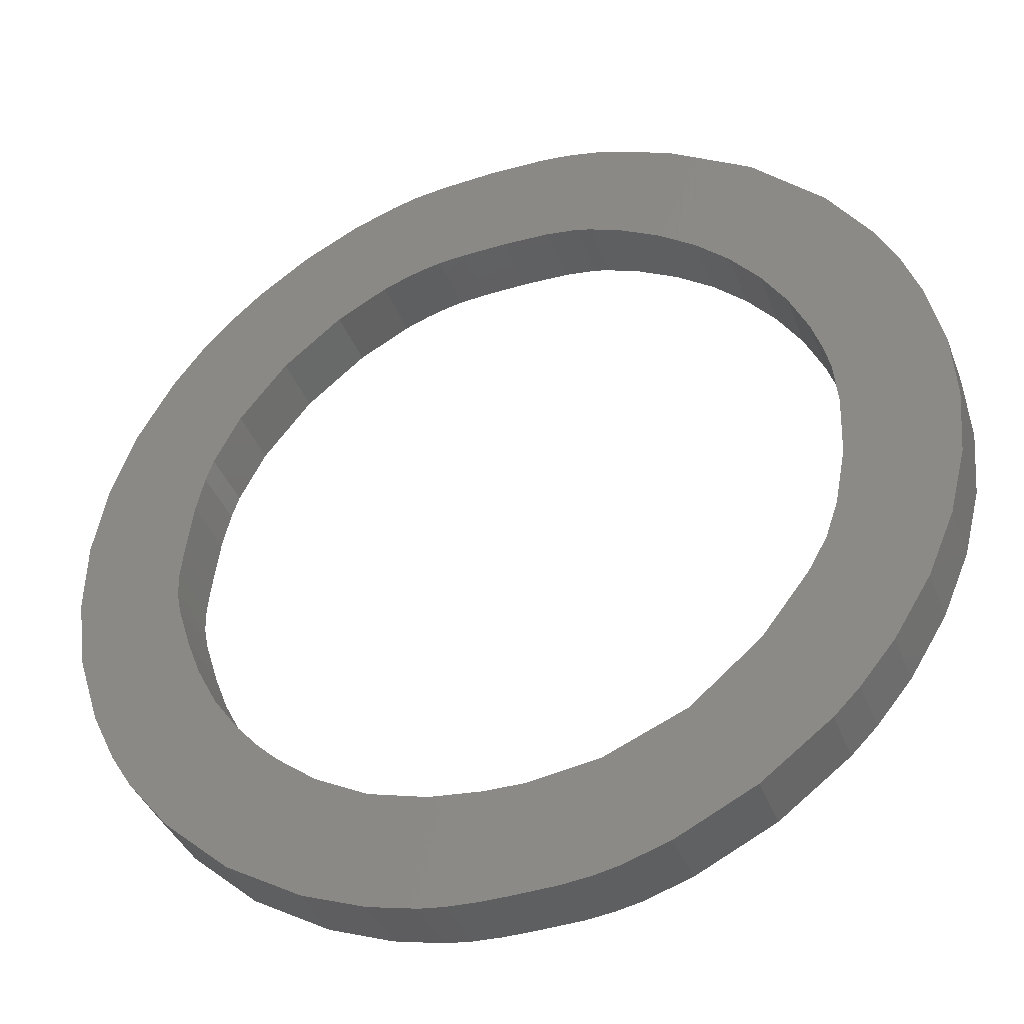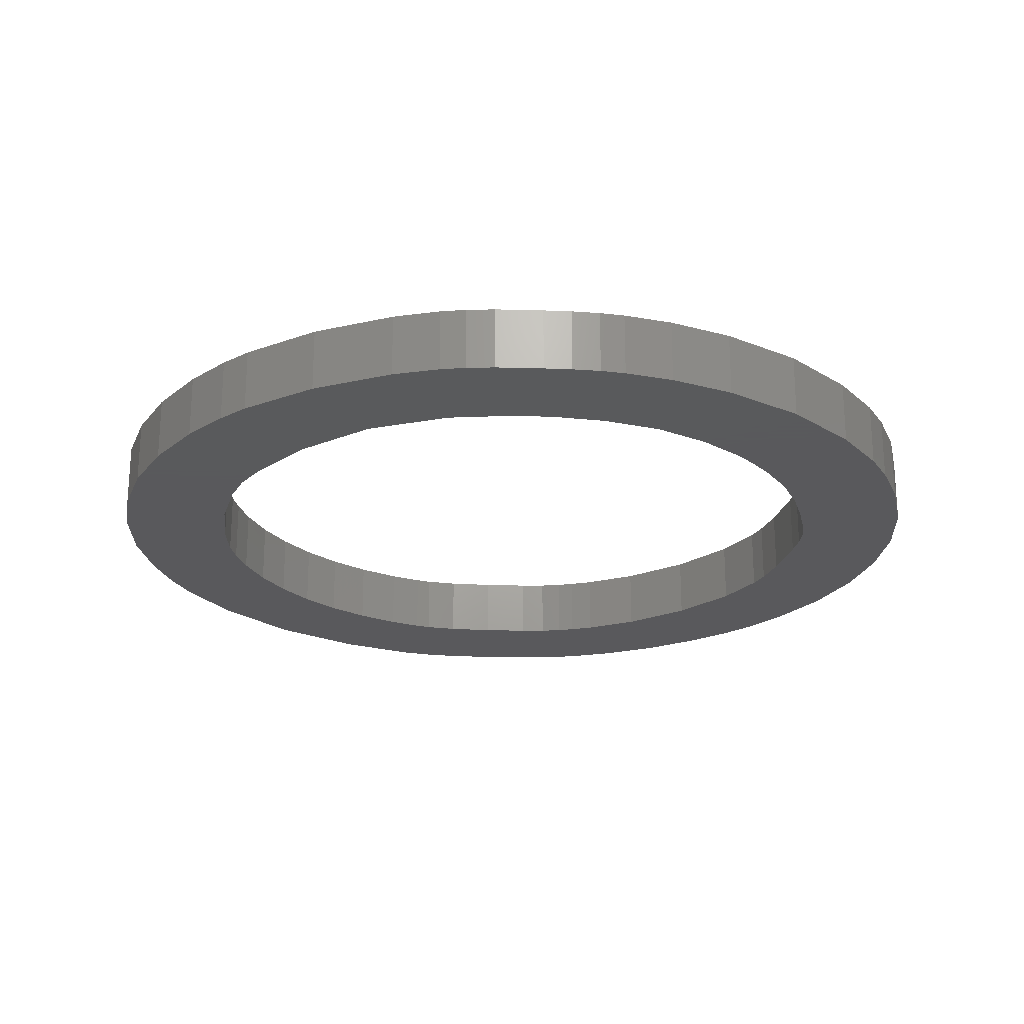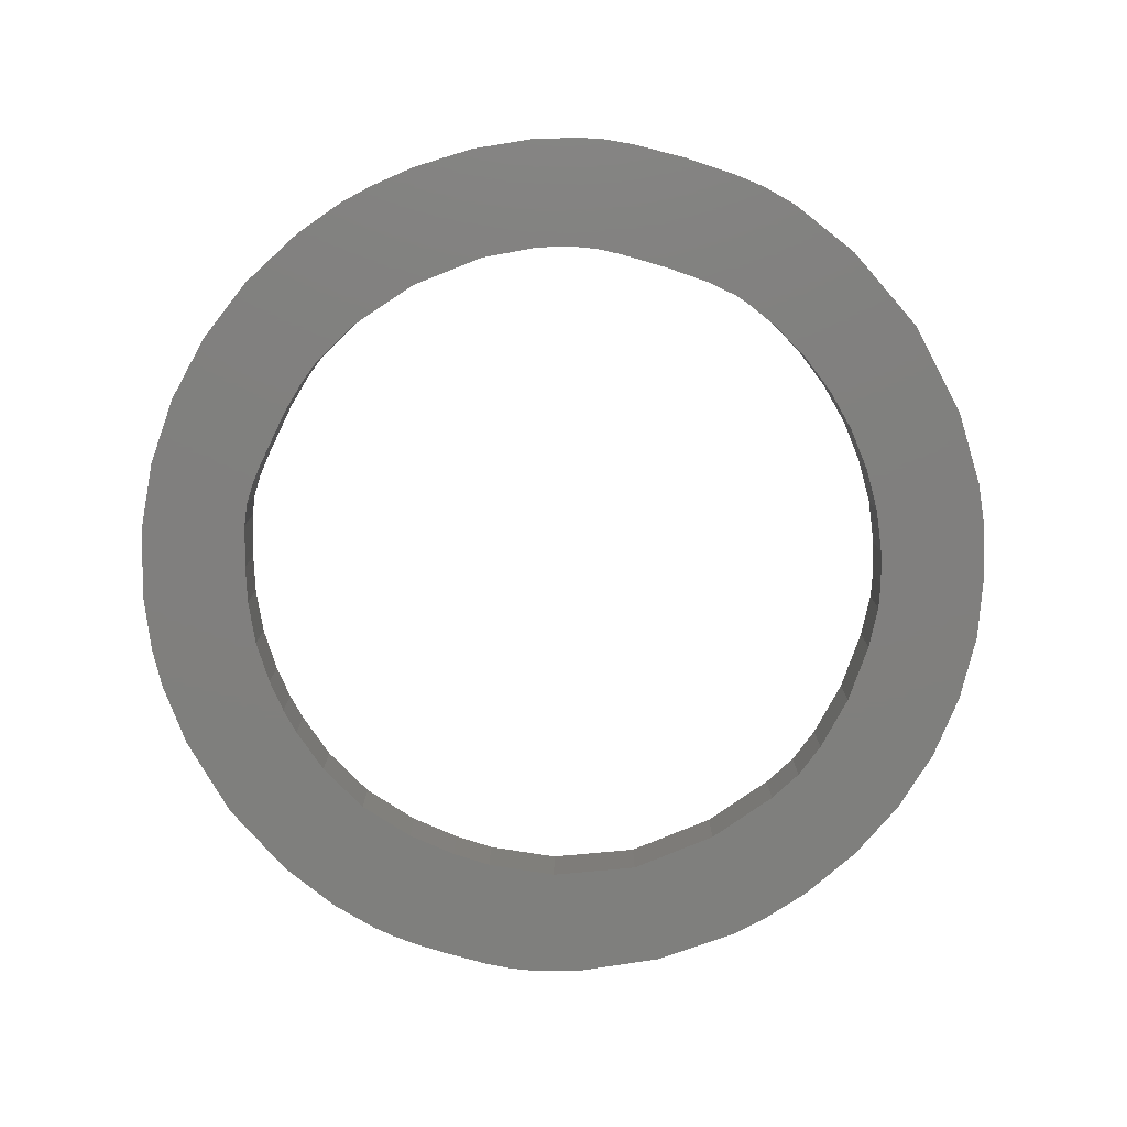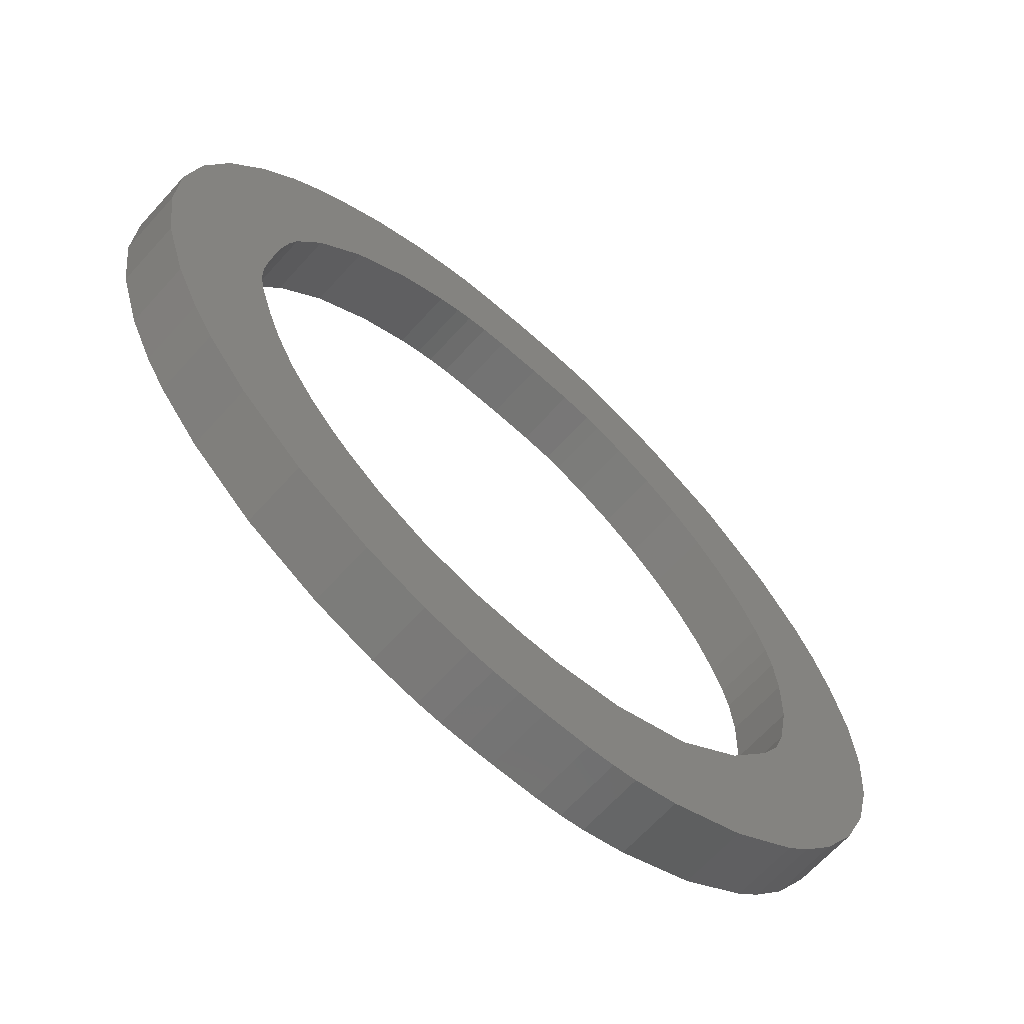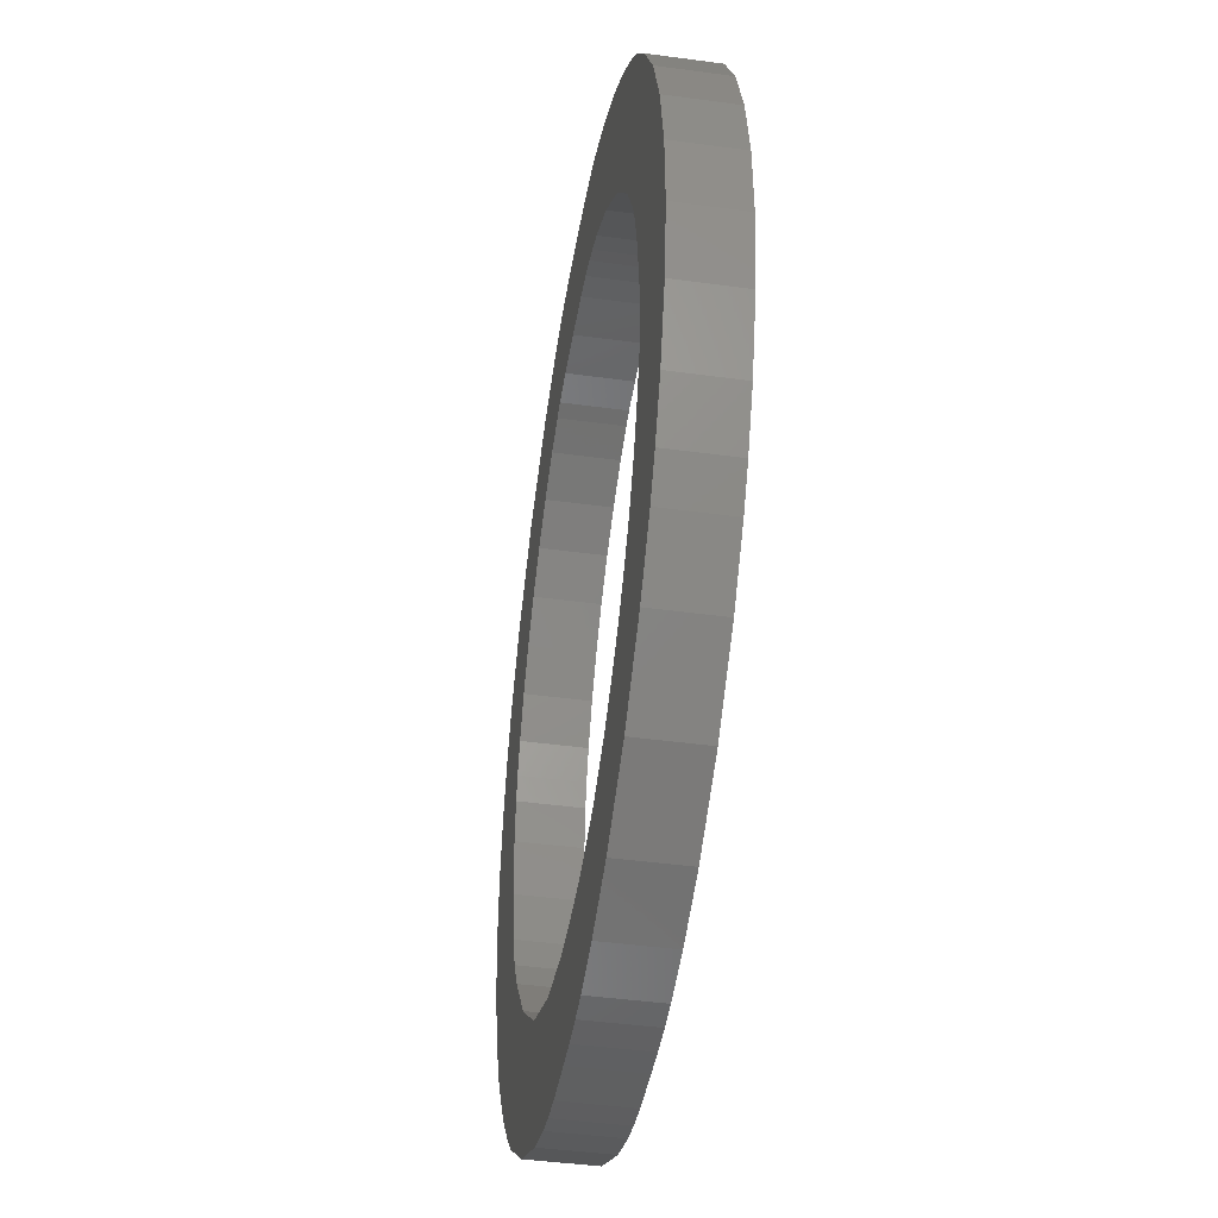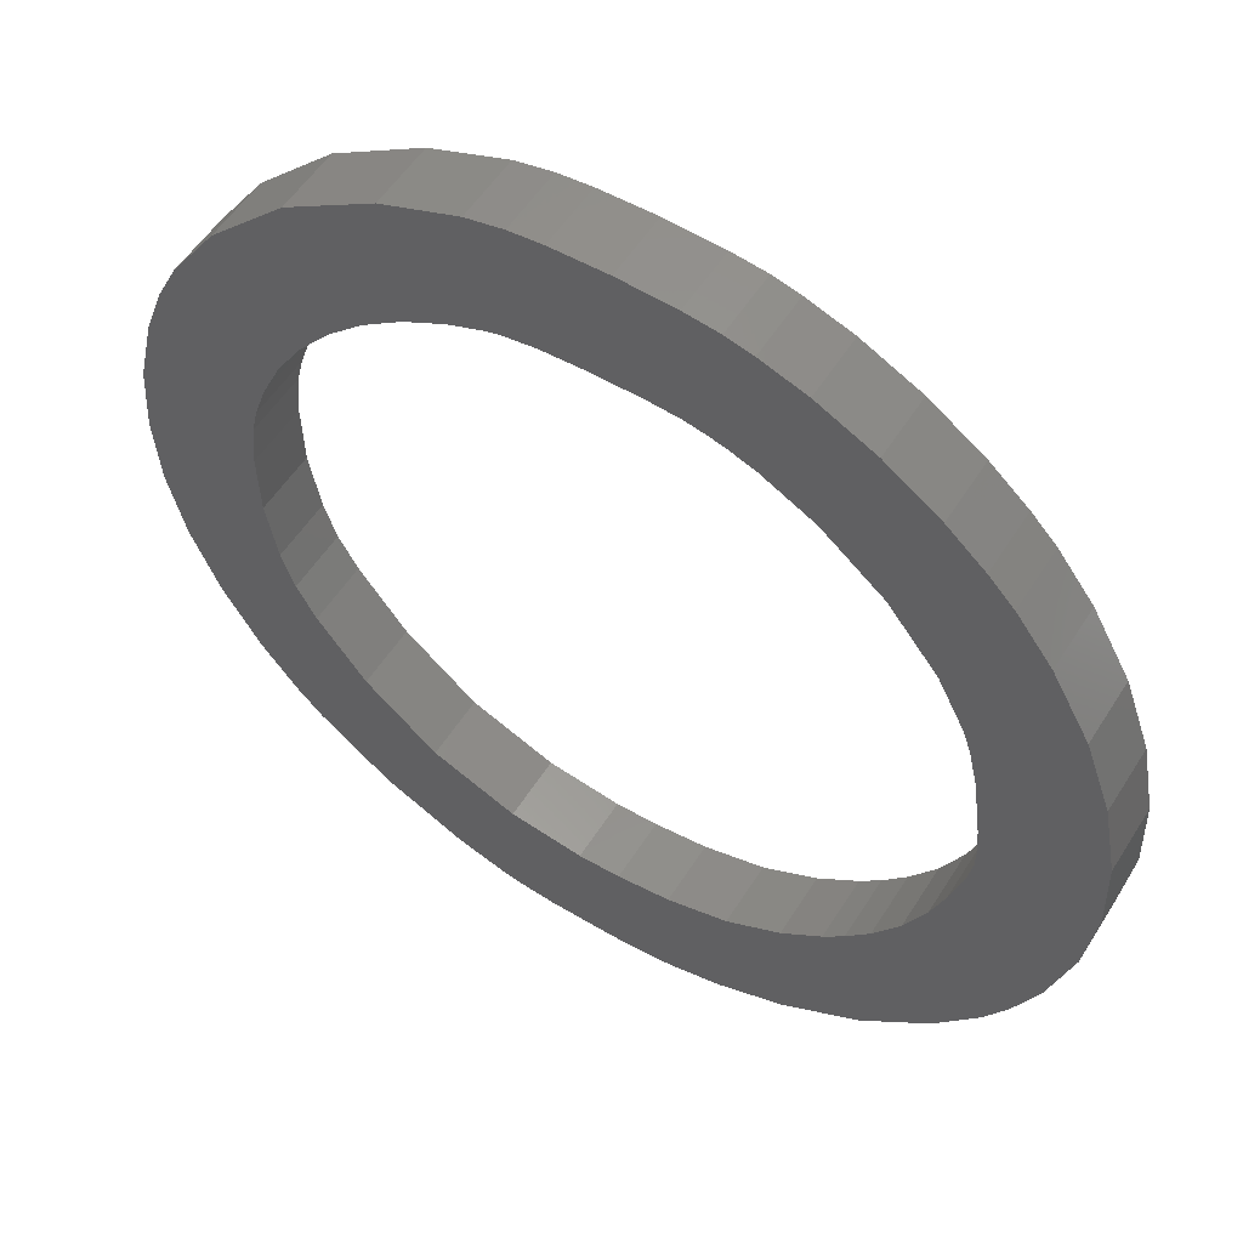
<metadata>
{"format":"stl","ext":"stl","renderer":"f3d","projection":"perspective","resolution":1024,"background":"white","views":[{"elev":-38.9,"azim":-160.5,"up":"+Y"},{"elev":-22.4,"azim":-4.9,"up":"+Z"},{"elev":-79.5,"azim":162.1,"up":"+Z"},{"elev":-66.3,"azim":137.8,"up":"+Y"},{"elev":-43.2,"azim":80.8,"up":"+Y"},{"elev":54.3,"azim":31.6,"up":"+Y"}]}
</metadata>
<code>
# stl→obj: 190 verts, 380 faces
v 0.921 -6.938 0
v 0.5302 -6.986 0
v 0.8203 -5.188 0
v 1.738 -4.944 0
v 2.561 -4.515 0
v 2.668 -6.396 0
v 1.685 -6.765 0
v 3.497 -3.748 0
v 4.877 -4.795 0
v 3.177 -4.045 0
v 5.884 -3.42 0
v 5.546 -3.968 0
v 4.261 -2.783 0
v 5.072 -0.575 0
v 6.76 -0.4024 0
v 6.606 -1.527 0
v 5.043 0.1571 0
v 6.731 0.7226 0
v 4.788 1.633 0
v 4.67 1.99 0
v 6.517 1.836 0
v 4.918 1.068 0
v 4.261 2.782 0
v 6.127 2.907 0
v 5.019 4.621 0
v 5.558 3.913 0
v 3.521 3.711 0
v 4.64 5.014 0
v 1.442 5.032 0
v 2.396 6.52 0
v 1.809 4.895 0
v 0.7966 6.943 0
v 1.312 6.871 0
v 0.844 5.181 0
v -0.05022 6.996 0
v 0.4354 5.217 0
v -0.299 5.24 0
v -0.8912 6.99 0
v -1.016 5.223 0
v -1.395 6.949 0
v -1.525 5.157 0
v -1.957 6.836 0
v 0.08599 -7.004 0
v -0.3523 -6.998 0
v 0.02085 -5.265 0
v -2.905 4.562 0
v -4.48 5.586 0
v -3.118 6.407 0
v -3.491 4.151 0
v -4.018 3.669 0
v -4.48 3.121 0
v -5.617 4.479 0
v -4.865 2.526 0
v -6.63 2.848 0
v -6.322 3.461 0
v -5.167 1.883 0
v -6.92 2.062 0
v -4.96 -5.158 0
v -5.356 -4.76 0
v -4.071 -3.629 0
v -5.499 0.3 0
v -7.24 -0.06905 0
v -7.169 1.002 0
v -5.433 0.9786 0
v -5.469 -0.6643 0
v -7.151 -1.129 0
v -5.297 -1.575 0
v -5.102 -2.146 0
v -6.89 -2.17 0
v -4.806 -2.67 0
v -5.895 -4.099 0
v -6.47 -3.164 0
v -2.982 -4.551 0
v -2.662 -6.593 0
v -3.882 -5.98 0
v -1.714 -5.093 0
v -1.939 -6.831 0
v -1.543 -6.914 0
v -0.6128 -5.265 0
v -1.098 -6.968 0
v -2.271 4.895 0
v -1.768 5.086 0
v -5.339 1.377 0
v 1.182 5.11 0
v 1.715 6.764 0
v 3.26 6.08 0
v 4.072 5.514 0
v 2.603 4.467 0
v 5.078 -0.2238 0
v 5.007 -0.9202 0
v 4.8 -1.593 0
v 6.263 -2.623 0
v 4.587 -2.152 0
v 3.858 -3.343 0
v 3.852 -5.706 0
v 0.8203 -5.188 1
v 0.5302 -6.986 1
v 0.921 -6.938 1
v 2.668 -6.396 1
v 2.561 -4.515 1
v 1.738 -4.944 1
v 1.685 -6.765 1
v 3.177 -4.045 1
v 4.877 -4.795 1
v 3.497 -3.748 1
v 4.261 -2.783 1
v 5.546 -3.968 1
v 5.884 -3.42 1
v 6.606 -1.527 1
v 6.76 -0.4024 1
v 5.072 -0.575 1
v 6.731 0.7226 1
v 5.043 0.1571 1
v 6.517 1.836 1
v 4.67 1.99 1
v 4.788 1.633 1
v 4.918 1.068 1
v 6.127 2.907 1
v 4.261 2.782 1
v 5.558 3.913 1
v 5.019 4.621 1
v 4.64 5.014 1
v 3.521 3.711 1
v 1.809 4.895 1
v 2.396 6.52 1
v 1.442 5.032 1
v 0.844 5.181 1
v 1.312 6.871 1
v 0.7966 6.943 1
v -0.299 5.24 1
v 0.4354 5.217 1
v -0.05022 6.996 1
v -1.016 5.223 1
v -0.8912 6.99 1
v -1.525 5.157 1
v -1.395 6.949 1
v -1.957 6.836 1
v 0.02085 -5.265 1
v -0.3523 -6.998 1
v 0.08599 -7.004 1
v -3.118 6.407 1
v -4.48 5.586 1
v -2.905 4.562 1
v -3.491 4.151 1
v -5.617 4.479 1
v -4.48 3.121 1
v -4.018 3.669 1
v -6.322 3.461 1
v -6.63 2.848 1
v -4.865 2.526 1
v -6.92 2.062 1
v -5.167 1.883 1
v -4.071 -3.629 1
v -5.356 -4.76 1
v -4.96 -5.158 1
v -7.169 1.002 1
v -7.24 -0.06905 1
v -5.499 0.3 1
v -5.433 0.9786 1
v -7.151 -1.129 1
v -5.469 -0.6643 1
v -6.89 -2.17 1
v -5.102 -2.146 1
v -5.297 -1.575 1
v -6.47 -3.164 1
v -5.895 -4.099 1
v -4.806 -2.67 1
v -3.882 -5.98 1
v -2.662 -6.593 1
v -2.982 -4.551 1
v -1.939 -6.831 1
v -1.714 -5.093 1
v -1.543 -6.914 1
v -0.6128 -5.265 1
v -1.098 -6.968 1
v -1.768 5.086 1
v -2.271 4.895 1
v -5.339 1.377 1
v 1.182 5.11 1
v 1.715 6.764 1
v 3.26 6.08 1
v 2.603 4.467 1
v 4.072 5.514 1
v 5.078 -0.2238 1
v 5.007 -0.9202 1
v 4.8 -1.593 1
v 4.587 -2.152 1
v 6.263 -2.623 1
v 3.858 -3.343 1
v 3.852 -5.706 1
f 1 2 3
f 4 5 6
f 3 4 7
f 8 9 10
f 11 12 13
f 14 15 16
f 17 18 15
f 19 20 21
f 22 19 21
f 20 23 24
f 23 25 26
f 27 28 25
f 22 21 18
f 29 30 31
f 32 33 34
f 35 36 37
f 38 37 39
f 40 39 41
f 42 40 41
f 35 32 36
f 43 44 45
f 46 47 48
f 46 49 47
f 50 51 52
f 53 54 55
f 56 57 54
f 58 59 60
f 61 62 63
f 64 61 63
f 65 66 62
f 67 68 69
f 70 71 72
f 70 60 71
f 68 70 72
f 64 63 57
f 73 74 75
f 58 73 75
f 74 76 77
f 77 76 78
f 44 79 45
f 80 79 44
f 80 78 79
f 78 76 79
f 2 43 45
f 81 48 82
f 74 73 76
f 58 60 73
f 60 59 71
f 69 68 72
f 66 67 69
f 67 66 65
f 65 62 61
f 83 64 57
f 56 83 57
f 53 56 54
f 51 53 55
f 52 51 55
f 47 50 52
f 47 49 50
f 81 46 48
f 82 48 42
f 42 41 82
f 38 39 40
f 35 37 38
f 36 32 34
f 34 33 84
f 84 33 85
f 30 29 85
f 29 84 85
f 31 30 86
f 87 88 86
f 88 31 86
f 87 27 88
f 87 28 27
f 27 25 23
f 23 26 24
f 20 24 21
f 17 22 18
f 89 17 15
f 14 89 15
f 90 14 16
f 91 90 16
f 92 93 91
f 92 91 16
f 11 93 92
f 11 13 93
f 12 94 13
f 12 9 94
f 94 9 8
f 9 95 10
f 10 95 5
f 5 95 6
f 4 6 7
f 45 3 2
f 3 7 1
f 96 97 98
f 99 100 101
f 102 101 96
f 103 104 105
f 106 107 108
f 109 110 111
f 110 112 113
f 114 115 116
f 114 116 117
f 118 119 115
f 120 121 119
f 121 122 123
f 112 114 117
f 124 125 126
f 127 128 129
f 130 131 132
f 133 130 134
f 135 133 136
f 135 136 137
f 131 129 132
f 138 139 140
f 141 142 143
f 142 144 143
f 145 146 147
f 148 149 150
f 149 151 152
f 153 154 155
f 156 157 158
f 156 158 159
f 157 160 161
f 162 163 164
f 165 166 167
f 166 153 167
f 165 167 163
f 151 156 159
f 168 169 170
f 168 170 155
f 171 172 169
f 173 172 171
f 138 174 139
f 139 174 175
f 174 173 175
f 174 172 173
f 138 140 97
f 176 141 177
f 172 170 169
f 170 153 155
f 166 154 153
f 165 163 162
f 162 164 160
f 161 160 164
f 158 157 161
f 151 159 178
f 151 178 152
f 149 152 150
f 148 150 146
f 148 146 145
f 145 147 142
f 147 144 142
f 141 143 177
f 137 141 176
f 176 135 137
f 136 133 134
f 134 130 132
f 127 129 131
f 179 128 127
f 180 128 179
f 180 126 125
f 180 179 126
f 181 125 124
f 181 182 183
f 181 124 182
f 182 123 183
f 123 122 183
f 119 121 123
f 118 120 119
f 114 118 115
f 112 117 113
f 110 113 184
f 110 184 111
f 109 111 185
f 109 185 186
f 186 187 188
f 109 186 188
f 188 187 108
f 187 106 108
f 106 189 107
f 189 104 107
f 105 104 189
f 103 190 104
f 100 190 103
f 99 190 100
f 102 99 101
f 97 96 138
f 98 102 96
f 1 97 2
f 1 98 97
f 7 98 1
f 7 102 98
f 6 102 7
f 6 99 102
f 95 99 6
f 95 190 99
f 9 190 95
f 9 104 190
f 12 104 9
f 12 107 104
f 11 107 12
f 11 108 107
f 92 108 11
f 92 188 108
f 16 188 92
f 16 109 188
f 15 109 16
f 15 110 109
f 18 110 15
f 18 112 110
f 21 112 18
f 21 114 112
f 24 114 21
f 24 118 114
f 26 118 24
f 26 120 118
f 25 120 26
f 25 121 120
f 28 121 25
f 28 122 121
f 87 122 28
f 87 183 122
f 86 183 87
f 86 181 183
f 30 181 86
f 30 125 181
f 85 125 30
f 85 180 125
f 33 180 85
f 33 128 180
f 32 128 33
f 32 129 128
f 35 129 32
f 35 132 129
f 38 132 35
f 38 134 132
f 40 134 38
f 40 136 134
f 42 136 40
f 42 137 136
f 48 137 42
f 48 141 137
f 47 141 48
f 47 142 141
f 52 142 47
f 52 145 142
f 55 145 52
f 55 148 145
f 54 148 55
f 54 149 148
f 57 149 54
f 57 151 149
f 63 151 57
f 63 156 151
f 62 156 63
f 62 157 156
f 66 157 62
f 66 160 157
f 69 160 66
f 69 162 160
f 72 162 69
f 72 165 162
f 71 165 72
f 71 166 165
f 59 166 71
f 59 154 166
f 58 154 59
f 58 155 154
f 75 155 58
f 75 168 155
f 74 168 75
f 74 169 168
f 77 169 74
f 77 171 169
f 78 171 77
f 78 173 171
f 80 173 78
f 80 175 173
f 44 175 80
f 44 139 175
f 43 139 44
f 43 140 139
f 2 140 43
f 2 97 140
f 76 172 79
f 174 79 172
f 73 170 76
f 172 76 170
f 60 153 73
f 170 73 153
f 70 167 60
f 153 60 167
f 68 163 70
f 167 70 163
f 67 164 68
f 163 68 164
f 65 161 67
f 164 67 161
f 61 158 65
f 161 65 158
f 64 159 61
f 158 61 159
f 83 178 64
f 159 64 178
f 56 152 83
f 178 83 152
f 53 150 56
f 152 56 150
f 51 146 53
f 150 53 146
f 50 147 51
f 146 51 147
f 49 144 50
f 147 50 144
f 46 143 49
f 144 49 143
f 81 177 46
f 143 46 177
f 82 176 81
f 177 81 176
f 41 135 82
f 176 82 135
f 39 133 41
f 135 41 133
f 37 130 39
f 133 39 130
f 36 131 37
f 130 37 131
f 34 127 36
f 131 36 127
f 84 179 34
f 127 34 179
f 29 126 84
f 179 84 126
f 31 124 29
f 126 29 124
f 88 182 31
f 124 31 182
f 27 123 88
f 182 88 123
f 23 119 27
f 123 27 119
f 20 115 23
f 119 23 115
f 19 116 20
f 115 20 116
f 22 117 19
f 116 19 117
f 17 113 22
f 117 22 113
f 89 184 17
f 113 17 184
f 14 111 89
f 184 89 111
f 90 185 14
f 111 14 185
f 91 186 90
f 185 90 186
f 93 187 91
f 186 91 187
f 13 106 93
f 187 93 106
f 94 189 13
f 106 13 189
f 8 105 94
f 189 94 105
f 10 103 8
f 105 8 103
f 5 100 10
f 103 10 100
f 4 101 5
f 100 5 101
f 3 96 4
f 101 4 96
f 45 138 3
f 96 3 138
f 79 174 45
f 138 45 174

</code>
